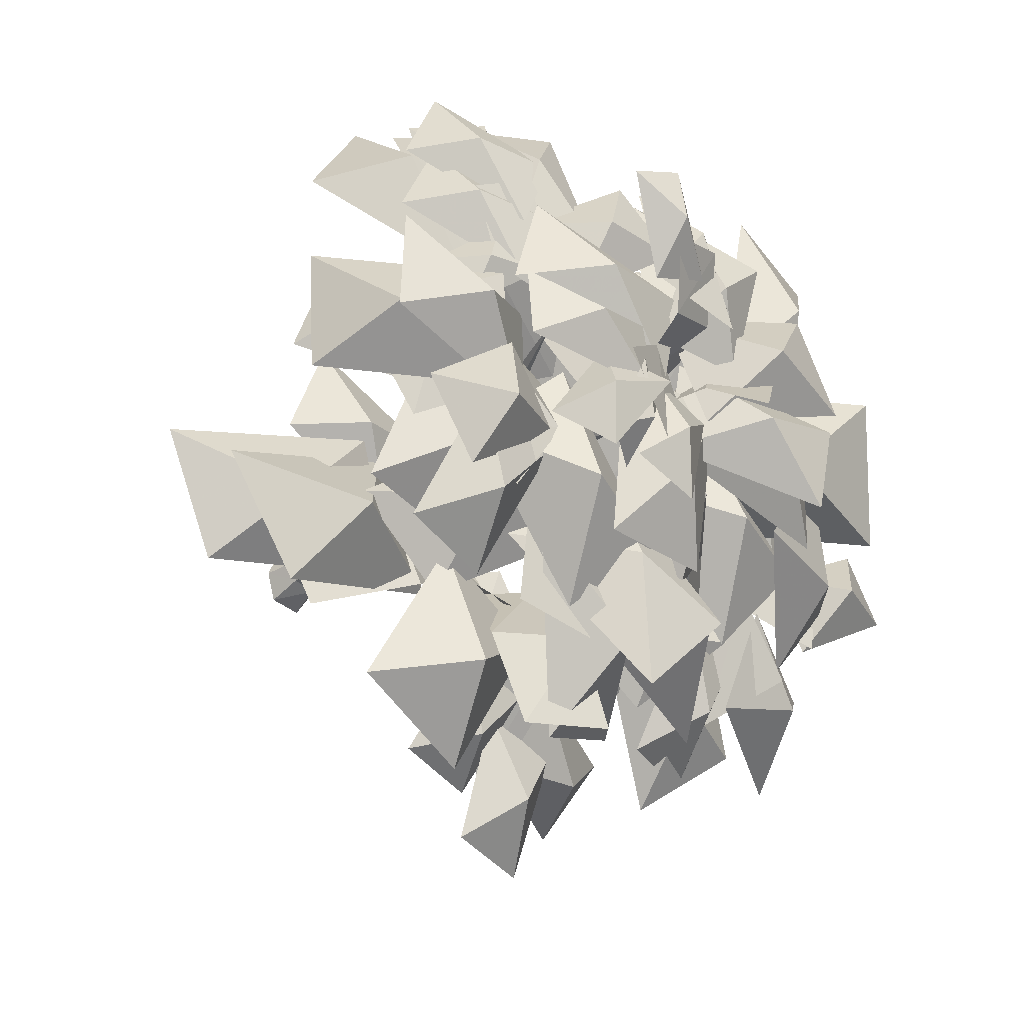
<metadata>
{"format":"obj","ext":"obj","renderer":"f3d","projection":"perspective","resolution":1024,"background":"white","views":[{"elev":-18.4,"azim":-36.2,"up":"+Y"}]}
</metadata>
<code>
g chuiyerong
v 46.9 -31.18 150.3
v 83.91 -43.06 151.6
v 96.77 -5.715 142.8
v 56.84 5.623 139.8
v 13.66 -17.1 122.7
v 17.73 3.484 112.5
v 53.19 -34.06 157.7
v 32.56 -46.64 147.6
v 47.53 -69.49 146.3
v 67.65 -55.99 156.6
v 43.8 -13.29 140.3
v 28.76 -22.43 131.3
v -13.28 33.24 86.51
v 14.17 34.32 87.12
v 8.889 61.96 86.89
v -18.03 60.77 85.29
v -6.014 8.001 71.23
v 14 9.084 69.56
v -34.52 35.46 151.9
v -9.591 41.92 152.9
v -20.49 67.88 151
v -44.4 61.15 148.9
v -21.74 12.99 136.6
v -2.893 18.08 135.2
v -50.48 28.58 159.8
v -73.75 17.15 156.9
v -59.96 -5.14 159.3
v -36.31 6.041 161.1
v -26.91 36.96 145.2
v -16.43 20.07 143.7
v 9.236 -54.64 122.9
v -14.17 -59.56 116.3
v -0.5124 -83.67 104.6
v 21.75 -78.36 110.2
v -2.188 -26.79 117.5
v -19.75 -30.09 110.5
v -14.01 10.95 203
v -33.34 1.138 216.7
v -19.54 -20.5 213.8
v -0.1667 -11.02 198.8
v -5.099 15.11 174.9
v 6.165 -3.519 169.9
v 1.235 2.159 203.7
v 11.67 -3.655 216.3
v 21.89 6.64 206.8
v 11.52 12.33 194.1
v -3.926 0.1474 184.4
v 4.264 6.607 176.9
v -14.77 16.39 212.2
v 2.756 18.69 204.5
v -1.479 36.44 212
v -18.78 34.01 218.9
v -13.73 4.601 192.8
v -1.131 6.971 185.9
v -36.71 -39.44 129.2
v -46.37 -4.682 120.2
v -81.84 -16.74 118.9
v -70.27 -50.47 127.8
v -3.326 -32.23 106.3
v -9.638 -7.179 97.67
v -28.01 -8.415 179.9
v -45.71 11.35 178.2
v -61.92 -8.023 181.5
v -43.63 -27.31 182.2
v -15.79 9.341 159.9
v -29.13 23.76 156.8
v 46.06 0.406 171.8
v 80.81 19.45 173.3
v 51.97 20.56 179.8
v 21.06 31.37 177.6
v 14.36 -8.324 143
v -3.091 16.14 144.6
v -16.33 42.63 170.4
v -23.57 69.02 167.3
v -46.44 60.45 167.7
v -39.77 33.64 170
v -11.51 17.97 155
v -29.29 11.48 152.6
v -26.87 -18.08 165.8
v -35.36 -53.58 172.3
v 1.303 -63.8 171
v 11.22 -27.31 164.3
v -13.45 8.194 133.1
v 15.39 0.4593 129.3
v -8.908 -57.44 163.5
v -31.84 -57.78 154.9
v -25.54 -82.14 160.9
v -3.772 -82.21 167.9
v -8.779 -39.93 140.9
v -25.6 -41.28 132.7
v 59.53 28.7 132.4
v 82.78 41.87 125
v 68.92 67.41 125.5
v 44.09 52.56 132.3
v 32.49 16.49 121
v 20.53 33.3 119.1
f 1 2 3
f 3 4 1
f 5 1 4
f 4 6 5
f 7 8 9
f 9 10 7
f 11 12 8
f 8 7 11
f 13 14 15
f 15 16 13
f 17 18 14
f 14 13 17
f 19 20 21
f 21 22 19
f 23 24 20
f 20 19 23
f 25 26 27
f 27 28 25
f 29 25 28
f 28 30 29
f 31 32 33
f 33 34 31
f 35 36 32
f 32 31 35
f 37 38 39
f 39 40 37
f 41 37 40
f 40 42 41
f 43 44 45
f 45 46 43
f 47 43 46
f 46 48 47
f 49 50 51
f 51 52 49
f 53 54 50
f 50 49 53
f 55 56 57
f 57 58 55
f 59 60 56
f 56 55 59
f 61 62 63
f 63 64 61
f 65 66 62
f 62 61 65
f 67 68 69
f 69 70 67
f 71 67 70
f 70 72 71
f 73 74 75
f 75 76 73
f 77 73 76
f 76 78 77
f 79 80 81
f 81 82 79
f 83 79 82
f 82 84 83
f 85 86 87
f 87 88 85
f 89 90 86
f 86 85 89
f 91 92 93
f 93 94 91
f 95 91 94
f 94 96 95
g chuiyerong
v -2.748 10.94 -0.05296
v -7.869 0.6617 -0.05295
v -4.825 2.449 9.358
v -0.863 7.818 9.399
v -7.869 0.6617 -0.05295
v -5.636 -7.796 -0.05294
v -3.322 -3.196 9.295
v -4.825 2.449 9.358
v 2.948 -10.62 -0.01441
v 2.765 -5.824 9.257
v 9.495 -2.03 -0.05293
v 6.616 -0.626 7.977
v 9.495 -2.03 -0.05293
v 7.133 6.916 -0.05295
v 5.171 5.055 8.559
v 6.616 -0.626 7.977
v -2.318 3.05 44.73
v 2.162 7.372 44.89
v -0.7212 -2.75 44.5
v -2.318 3.05 44.73
v 5.34 -4.225 44.41
v 9.831 0.09726 44.59
v 8.213 5.855 44.11
v 9.831 0.09726 44.59
v -0.4844 3.627 70.41
v 3.063 8.304 71.41
v 0.8988 -1.275 70.16
v -0.4844 3.627 70.41
v 6.075 -2.502 70.07
v 9.87 1.143 69.39
v 8.727 5.252 69.75
v 9.87 1.143 69.39
v 1.101 2.635 92.4
v 4.198 5.641 92.54
v 2.257 -1.365 92.17
v 1.101 2.635 92.4
v 6.499 -2.359 92.09
v 9.599 0.6354 91.43
v 8.455 4.636 91.79
v 9.599 0.6354 91.43
v 4.198 5.641 92.54
v 1.101 2.635 92.4
v 1.048 4.558 127.3
v 2.988 8.568 127.4
v 2.257 -1.365 92.17
v 1.048 4.558 127.3
v 6.499 -2.359 92.09
v 6.133 3.361 126.7
v 9.599 0.6354 91.43
v 8.455 4.636 91.79
v 6.394 7.773 126.8
v 6.133 3.361 126.7
v 0.9564 5.836 166.9
v 2.108 2.194 166.7
v 0.9564 5.836 166.9
v 4.738 4.919 166.4
v 4.738 4.919 166.4
v 2.108 2.194 166.7
v 0.1643 5.471 181.7
v 0.9564 5.836 166.9
v 4.738 4.919 166.4
v 0.9564 5.836 166.9
v 4.738 4.919 166.4
v -11.97 12.29 134.4
v -12.58 15.32 133.4
v 3.041 5.305 114.7
v 3.489 5.162 115.8
v 4.975 4.247 117.8
v -11.21 11.8 135.4
v -11.97 12.29 134.4
v 6.015 3.475 118.6
v -9.568 14.02 137.6
v 6.204 6.064 117.9
v -9.479 15.37 137.2
v 4.638 6.981 116
v -10.95 17.08 134.9
v -9.479 15.37 137.2
v -24.23 13.9 158.1
v -30.35 21.11 179.8
v -24.9 16.36 156.8
v -22.75 15.86 160
v -30.35 21.11 179.8
v -24.23 13.9 158.1
v -23.73 17.66 158
v -22.75 15.86 160
v 3.068 7.37 63.64
v 0.7414 3.192 64.74
v 3.947 10.98 73.4
v 5.709 14.09 72.51
v 4.998 0.7991 65.9
v 7.419 9.396 74.19
v 3.947 10.98 73.4
v 0.7414 3.192 64.74
v 7.387 4.695 64.18
v 8.814 11.99 73.04
v 7.387 4.695 64.18
v 8.814 11.99 73.04
v 24.1 24.62 119
v 24.84 39.4 150.9
v 26.55 28.01 117.5
v 24.1 24.62 119
v 26.14 35.48 150.9
v 24.84 39.4 150.9
v 29.32 24.54 117.4
v 29.09 38.41 150.4
v 29.09 38.41 150.4
v 26.14 35.48 150.9
v 27.48 44.18 168.8
v 24.84 39.4 150.9
v 29.09 38.41 150.4
v 24.84 39.4 150.9
v 29.09 38.41 150.4
v 8.844 18.86 82.88
v 6.778 15.26 84
v 11.15 13.66 84.81
v 6.778 15.26 84
v 12.3 16.3 83.62
v 12.3 16.3 83.62
v 5.43 1.751 103.3
v 3.479 -0.2468 99.48
v 15.27 -4.819 118.7
v 16.39 -2.648 119.3
v 3.479 -0.2468 99.48
v 15.85 -6.78 118.1
v 7.12 0.2689 96.49
v 18.66 -7.308 117.4
v 20.23 -5.743 117.5
v 7.766 2.457 101.2
v 20.42 -3.351 118.2
v 7.12 0.2689 96.49
v 18.69 -15.93 135.5
v 19.01 -19.82 177.4
v 17.62 -12.45 136.8
v 21.43 -13.15 135.8
v 17.62 -12.45 136.8
v 21.43 -13.15 135.8
v 17.62 -12.45 136.8
v 18.69 -15.93 135.5
v 17.62 -12.45 136.8
v 21.43 -13.15 135.8
v 21.43 -13.15 135.8
v 2.691 -1.447 90.32
v 2.814 -2.24 86
v -11.56 -18.57 101.3
v -10.92 -16.55 102.6
v 2.814 -2.24 86
v -10.7 -20.45 100.7
v 7.375 -0.7055 85.13
v -7.923 -21.01 101.2
v -6.661 -19.56 102.2
v 5.831 -0.5211 89.63
v -6.872 -17.28 103.2
v 7.375 -0.7055 85.13
v -13.85 -37.08 121.5
v -21.2 -47.83 149.5
v -15 -33.64 122.8
v -11.29 -34.43 121.7
v -15 -33.64 122.8
v -11.29 -34.43 121.7
v -15 -33.64 122.8
v -13.85 -37.08 121.5
v -15 -33.64 122.8
v -11.29 -34.43 121.7
v -11.29 -34.43 121.7
f 97 98 99
f 99 100 97
f 101 102 103
f 103 104 101
f 102 105 106
f 106 103 102
f 105 107 108
f 108 106 105
f 109 110 111
f 111 112 109
f 110 97 100
f 100 111 110
f 100 99 113
f 113 114 100
f 104 103 115
f 115 116 104
f 103 106 117
f 117 115 103
f 106 108 118
f 118 117 106
f 112 111 119
f 119 120 112
f 111 100 114
f 114 119 111
f 114 113 121
f 121 122 114
f 116 115 123
f 123 124 116
f 115 117 125
f 125 123 115
f 117 118 126
f 126 125 117
f 120 119 127
f 127 128 120
f 119 114 122
f 122 127 119
f 122 121 129
f 129 130 122
f 124 123 131
f 131 132 124
f 123 125 133
f 133 131 123
f 125 126 134
f 134 133 125
f 128 127 135
f 135 136 128
f 127 122 130
f 130 135 127
f 137 138 139
f 139 140 137
f 138 141 142
f 141 143 144
f 144 142 141
f 143 145 144
f 146 147 148
f 148 145 146
f 137 140 147
f 147 146 137
f 139 149 140
f 142 150 151
f 144 150 142
f 144 152 150
f 147 153 148
f 140 149 153
f 153 147 140
f 154 155 156
f 157 155 154
f 158 155 159
f 160 161 162
f 162 163 160
f 164 165 166
f 166 163 164
f 167 168 165
f 165 164 167
f 169 170 168
f 168 167 169
f 171 172 173
f 173 169 171
f 171 162 161
f 161 172 171
f 174 175 176
f 177 178 179
f 180 175 181
f 176 175 180
f 174 176 161
f 161 160 174
f 165 179 166
f 168 177 179
f 179 165 168
f 170 177 168
f 172 180 181
f 181 173 172
f 176 180 172
f 172 161 176
f 182 183 184
f 184 185 182
f 186 187 188
f 188 189 186
f 190 191 187
f 187 186 190
f 192 182 185
f 185 193 192
f 194 195 196
f 197 198 199
f 200 198 197
f 200 201 198
f 196 195 202
f 202 200 196
f 203 204 205
f 206 204 203
f 207 204 208
f 194 196 209
f 209 210 194
f 211 200 197
f 197 212 211
f 213 200 211
f 196 200 214
f 214 209 196
f 210 209 185
f 185 184 210
f 187 211 212
f 212 188 187
f 191 213 211
f 211 187 191
f 209 214 193
f 193 185 209
f 215 216 217
f 217 218 215
f 219 220 217
f 221 222 220
f 220 219 221
f 221 223 222
f 224 225 223
f 223 226 224
f 215 218 225
f 225 224 215
f 227 228 229
f 230 228 227
f 231 228 232
f 217 233 218
f 234 235 217
f 217 220 234
f 222 234 220
f 236 234 222
f 222 223 236
f 225 237 223
f 218 233 237
f 237 225 218
f 238 239 240
f 240 241 238
f 242 243 240
f 244 245 243
f 243 242 244
f 244 246 245
f 247 248 246
f 246 249 247
f 238 241 248
f 248 247 238
f 250 251 252
f 253 251 250
f 254 251 255
f 240 256 241
f 257 258 240
f 240 243 257
f 245 257 243
f 259 257 245
f 245 246 259
f 248 260 246
f 241 256 260
f 260 248 241
g chuiyerong
v -51.77 76.99 144.6
v -71.22 71.5 124.3
v -41.47 41.8 154.5
v -20.69 64.36 144.4
v -51.38 94.99 114.9
v -30.45 27.7 206.8
v -52.69 23.61 193.7
v -12.49 1.574 203.9
v -1.929 27.51 197.1
v -41.42 48.32 188
v -1.758 43.82 207.8
v -7.682 60.4 188.6
v -20.09 24.93 212.1
v 4.378 16.76 211.4
v 15.94 51.56 189.1
v -19.95 37.8 222.8
v -6.897 26.87 213.1
v -17.09 53.49 216.2
v -23.51 23.08 214.5
v -32.2 49.17 217.7
v 21.13 14.62 212
v 39.26 31.31 198.4
v -6.434 22.17 196.4
v 3.882 -5.532 200.9
v 47.69 4.934 203.2
v -39.29 -9.327 217.3
v -38.48 -25.26 216
v -21.71 -5.464 217
v -33.65 3.925 205.4
v -50.02 -16.06 205.3
v -26.59 -15.82 216.6
v -28.66 -0.3937 215.6
v -38.29 -19.77 215.1
v -18.24 -7.787 206.9
v -28.16 -26.57 207
v -14.82 -15.66 215.9
v -16.48 2.305 202.9
v -28 -24.3 211.8
v 0.6936 -7.937 203.2
v -11.66 -33.21 212.5
v 2.67 28.06 211.3
v 0.1579 46.36 201.1
v -9.029 14.88 199.2
v 11.03 7.943 204
v 18.5 38.71 206
v -49.4 -29.88 184.9
v -46.79 -48.5 169.4
v -30.61 -14.17 179.4
v -54.3 -3.943 182.6
v -69.15 -37.77 173.4
v 13.36 -20.46 189
v 28.38 -29.6 168.8
v 4.687 5.483 181
v -12.46 -10.8 192
v 11.61 -44.1 179.4
v -5.825 -20.25 206.6
v 5.245 -44.69 194
v 12.84 1.791 193.3
v -17.13 6.853 193.3
v -22.65 -38.52 194.7
v 34.34 -3.53 199.4
v 58.97 5.432 177.6
v 5.646 18.28 189.6
v 2.81 -15.57 194.9
v 54.14 -26.55 183.2
v 15.64 -5.663 213.3
v 40.74 -2.926 208
v 3.526 13.13 190.7
v -4.14 -12.82 194.7
v 32.43 -26.65 212.2
v -44.27 75.7 166.4
v -58.86 73.49 152.2
v -32.42 52.86 170.3
v -21.24 73.02 166.4
v -47.45 92.87 149.2
v -25.39 74.07 167.9
v -32.91 87.07 149.9
v -33.52 50.18 167.2
v -10.93 52.71 172.3
v -12.34 88.21 155.4
v -46.35 58.75 169
v -61.49 56.23 154.6
v -34.33 36.02 172.4
v -22.9 56.24 168.9
v -49.73 75.65 152.1
v -45.19 38.73 172.8
v -48.96 25.48 168.7
v -28.6 38.6 172.2
v -37.03 51.69 165.6
v -56.49 38.12 162.8
v -52.16 23.02 183.9
v -78.06 14.63 179.4
v -33.05 -1.73 170.8
v -28.16 28.92 163.4
v -71.64 43.24 172
v 27.99 35.99 180
v 19.37 56.97 178.5
v 10.14 22.65 170.4
v 34.73 18.43 162.6
v 42.77 51.91 171.4
v -41.25 9.861 215.9
v -57.84 2.119 208.1
v -24.08 -7.514 213.6
v -21.1 13.36 205.6
v -54.24 21.94 201.2
v 74.12 -30.42 169.9
v 89.93 -31.92 148.2
v 66.38 -1.352 172.8
v 46.26 -21.64 178.4
v 69.61 -52.03 151.9
v 98.71 -23.23 153.8
v 110.3 -8.149 140.4
v 72.27 -23.32 148.3
v 82.93 -43.46 148.8
v 120.1 -27.49 141.7
v -11.12 54.4 181.4
v -0.06117 70.75 171.1
v -30.65 53.71 166.2
v -18.4 33 174.3
v 11.14 50.82 179.1
v -50.48 -7.602 192.5
v -60.15 -26.1 186
v -28.29 -9.311 177.9
v -42.61 12.63 178.6
v -73.32 -5.459 186.3
v 53.08 43.26 184.6
v 43.58 71.9 172
v 28.76 19.98 178.3
v 61.07 8.704 169
v 71.63 59.39 164.6
v 75.96 -62.28 151.4
v 91.54 -54.34 134.9
v 58.33 -37.99 157
v 49.13 -65.81 153.2
v 81.81 -82.3 129.5
v 58.2 62.22 131.7
v 47.8 77.57 118.2
v 44.83 38.59 133
v 69.86 40.84 129.7
v 71.35 80.19 116.6
v 76.42 55.26 123.7
v 69.8 63.1 116.3
v 67.94 44.3 129.1
v 80.55 42.45 123.6
v 81.96 61.78 112
v 85.64 39.29 123.5
v 92.34 46.17 110.5
v 69.26 48.19 128.8
v 71.26 30.2 127.4
v 94.93 29.37 110.1
v 28.49 -83.28 110.9
v 43.77 -73.65 100.9
v 12.28 -59.87 119.9
v 4.323 -79.46 107.2
v 35.16 -93.97 87.5
v 6.877 -90.83 118.6
v 13.52 -109.6 102.7
v 21.55 -73.96 109.6
v -1.659 -66.84 112.9
v -8.195 -101.5 108
v 18.57 -52.68 123.8
v 33.97 -43.23 111.4
v -3.259 -34.6 121.9
v -4.679 -59.05 116.1
v 31.53 -68.12 104.7
v 63.54 -34.4 143.4
v 110.1 -12.93 125.3
v 95.34 13.23 125.1
v 47.97 -5.893 146
v 56.52 26.24 132.3
v 48.13 42.91 110.2
v 30.46 -0.9283 130.3
v 63.5 -8.139 129.5
v 82.71 35.87 109.7
v -8.896 -74.75 118.9
v -3.792 -87.6 101.9
v 7.501 -59.87 117.3
v -13.35 -51.09 119.7
v -24.2 -78.43 105.5
v -9.443 71.84 81.67
v -21.05 75.26 67.02
v -18.78 50.42 88.35
v 2.905 51.45 84.99
v -0.1729 76.16 63.85
v -78.6 -22.59 135.2
v -95.24 -40.02 117.4
v -42.39 -36.76 122.8
v -51.96 -0.2842 123.5
v -106.9 -6.36 115.2
v -38.61 -67.82 162
v -35.58 -92.63 143.9
v -11.89 -55.35 143.5
v -42.19 -35.52 148.8
v -66.9 -73.01 150.1
v 16.69 -49.69 146.8
v 19.4 -69.21 131.1
v 42.22 -41.16 145.8
v 24.31 -25.56 141
v 1.046 -53.54 127.6
v 44.23 -67.53 152.2
v 36.7 -40.53 154.7
v 29.82 -77.34 137.9
v 59.36 -46.86 146.8
v 50.65 -84.59 129.5
v -2.565 65.27 155.4
v -16.75 87.62 138
v -24.04 37.7 152.1
v 7.844 33.63 144.6
v 14.49 83.1 131.4
v -29.01 89.22 141.8
v -39.18 97.86 115.5
v -47.47 59.02 150.9
v -16.3 56.27 152.4
v -8.924 94.7 117.1
v 15.61 55.71 86.07
v 11.39 67.52 69.11
v -8.783 42.15 86.91
v 13.15 29.29 86.74
v 33.72 55.06 69.09
v 56.15 -20.43 140.2
v 105 2.376 147
v 87.91 28.1 148.1
v 39.32 7.837 143.7
v 25.97 39.45 144.3
v 31.47 68.44 121.2
v -19.53 45.18 152.8
v -4.775 9.266 139.1
v 47.92 33.72 108.2
v -41.62 -8.496 166.6
v -38.65 -31.78 147
v -19.31 13.92 151.1
v -49.42 24.47 156
v -68.52 -21.25 152.8
v 49.04 -3.453 186
v 80.17 21.64 181.8
v 20.05 19.7 162
v 28.99 -17.92 153.5
v 88.49 -16.51 172.6
v 40.89 -65.16 148.1
v 63.91 -74.97 136
v 44.06 -28.39 146.1
v 16.87 -43.94 139.1
v 39.46 -91.37 127.2
v 26.4 -49.53 155.1
v 25.54 -67.34 143.4
v 49.34 -47.21 153.8
v 37.64 -31.78 147.7
v 13.06 -51.97 138.2
v -2.759 -59.37 176.3
v 10.53 -79.54 148.2
v 1.753 -25.22 163.2
v -29.32 -32.11 173.2
v -17.08 -84.74 160.1
v 24.95 -50.63 176.2
v 45.23 -41.36 152.4
v -4.559 -25.18 173.8
v -7.917 -58.64 170.4
v 40.03 -76.02 147.1
v 16.93 -33.98 176.3
v 40.5 -19.95 158.9
v -13.79 -12.15 166.5
v -12.35 -46.6 160.3
v 40.37 -54.82 151.6
v -39.57 -24.17 164.4
v -44.05 -47.55 146.5
v -3.656 -26.86 162.5
v -19.95 1.093 154.9
v -62.1 -20.85 138.6
v -22.82 -22.76 190.2
v 3.076 -34.84 178.2
v -23.34 9.984 175.1
v -47.67 -8.429 168.7
v -19.41 -52.84 171.9
v 37.95 -18.95 176.9
v 65.1 -27.33 163.3
v 34.6 12.93 160.6
v 11.51 -9.227 158.6
v 42.56 -50.23 159.9
v 1.313 42.34 172.6
v 11.52 62.08 150.9
v -30.53 36.35 159.3
v -9.8 11.11 166
v 33.22 37.42 157.2
v -27.81 60.44 81
v -39.51 50.56 63.96
v -11.68 36.8 88.42
v 0.1396 59.57 84.12
v -28.17 73.13 59.68
v -72.07 19.99 171.3
v -83.47 6.849 146.8
v -41.23 1.7 176.1
v -41.91 33.93 173.8
v -82.89 38.99 143.8
v -3.011 -37.67 181.9
v 21.39 -53.4 184.2
v -0.3546 -10.14 162.9
v -29.58 -31.56 158.9
v -1.247 -72.88 182.7
v 28.84 55.19 175.6
v 17.82 76.56 155.2
v 8.391 26.97 171.9
v 42.67 22.31 168.4
v 52.49 71.31 152.2
v -32.14 71.02 159
v -49.82 87.64 140
v -39.61 36.78 151.7
v -9.498 46.73 148.9
v -22.36 97.45 137.7
v 59.3 10.91 159.2
v 56.72 33.16 139.9
v 41.28 -15.99 142.4
v 72.45 -20.29 149.5
v 88.99 28.66 146.5
v -50.52 5.106 124.7
v -68.38 4.496 111.5
v -38.68 -21.19 115.5
v -24.82 3.106 116
v -57.1 28.39 109.9
v -62.94 -25.82 145.1
v -82.45 -48.27 137.8
v -30.96 -39.98 122.4
v -45.12 -4.213 120.2
v -99.2 -16.08 134.2
f 261 262 263
f 264 261 263
f 262 261 265
f 261 264 265
f 266 267 268
f 269 266 268
f 267 266 270
f 266 269 270
f 271 272 273
f 274 271 273
f 272 271 275
f 271 274 275
f 276 277 278
f 279 277 276
f 278 280 276
f 276 280 279
f 281 282 283
f 284 281 283
f 282 281 285
f 281 284 285
f 286 287 288
f 289 286 288
f 287 286 290
f 286 289 290
f 291 292 293
f 294 292 291
f 293 295 291
f 291 295 294
f 296 297 298
f 299 297 296
f 298 300 296
f 296 300 299
f 301 302 303
f 304 301 303
f 302 301 305
f 301 304 305
f 306 307 308
f 309 306 308
f 307 306 310
f 306 309 310
f 311 312 313
f 314 311 313
f 312 311 315
f 311 314 315
f 316 317 318
f 319 316 318
f 317 316 320
f 316 319 320
f 321 322 323
f 324 321 323
f 322 321 325
f 321 324 325
f 326 327 328
f 329 326 328
f 327 326 330
f 326 329 330
f 331 332 333
f 334 331 333
f 332 331 335
f 331 334 335
f 336 337 338
f 339 336 338
f 337 336 340
f 336 339 340
f 341 342 343
f 344 341 343
f 342 341 345
f 341 344 345
f 346 347 348
f 349 346 348
f 347 346 350
f 346 349 350
f 351 352 353
f 354 351 353
f 352 351 355
f 351 354 355
f 356 357 358
f 359 356 358
f 357 356 360
f 356 359 360
f 361 362 363
f 364 361 363
f 362 361 365
f 361 364 365
f 366 367 368
f 369 366 368
f 367 366 370
f 366 369 370
f 371 372 373
f 374 371 373
f 372 371 375
f 371 374 375
f 376 377 378
f 379 376 378
f 377 376 380
f 376 379 380
f 381 382 383
f 384 381 383
f 382 381 385
f 381 384 385
f 386 387 388
f 389 386 388
f 387 386 390
f 386 389 390
f 391 392 393
f 394 391 393
f 392 391 395
f 391 394 395
f 396 397 398
f 399 396 398
f 397 396 400
f 396 399 400
f 401 402 403
f 404 401 403
f 402 401 405
f 401 404 405
f 406 407 408
f 409 406 408
f 407 406 410
f 406 409 410
f 411 412 413
f 414 411 413
f 412 411 415
f 411 414 415
f 416 417 418
f 419 416 418
f 417 416 420
f 416 419 420
f 421 422 423
f 424 421 423
f 422 421 425
f 421 424 425
f 426 427 428
f 428 429 426
f 430 431 432
f 433 430 432
f 431 430 434
f 430 433 434
f 435 436 437
f 438 435 437
f 436 435 439
f 435 438 439
f 440 441 442
f 443 440 442
f 441 440 444
f 440 443 444
f 445 446 447
f 448 445 447
f 446 445 449
f 445 448 449
f 450 451 452
f 453 450 452
f 451 450 454
f 450 453 454
f 455 456 457
f 458 455 457
f 456 455 459
f 455 458 459
f 460 461 462
f 463 461 460
f 462 464 460
f 460 464 463
f 465 466 467
f 468 465 467
f 466 465 469
f 465 468 469
f 470 471 472
f 473 470 472
f 471 470 474
f 470 473 474
f 475 476 477
f 478 475 477
f 476 475 479
f 475 478 479
f 480 481 482
f 482 483 480
f 484 485 486
f 487 484 486
f 485 484 488
f 484 487 488
f 489 490 491
f 492 489 491
f 490 489 493
f 489 492 493
f 494 495 496
f 497 494 496
f 495 494 498
f 494 497 498
f 499 500 501
f 502 499 501
f 500 499 503
f 499 502 503
f 504 505 506
f 507 504 506
f 505 504 508
f 504 507 508
f 509 510 511
f 512 509 511
f 510 509 513
f 509 512 513
f 514 515 516
f 517 514 516
f 515 514 518
f 514 517 518
f 519 520 521
f 522 519 521
f 520 519 523
f 519 522 523
f 524 525 526
f 527 524 526
f 525 524 528
f 524 527 528
f 529 530 531
f 532 529 531
f 530 529 533
f 529 532 533
f 534 535 536
f 537 534 536
f 535 534 538
f 534 537 538
f 539 540 541
f 542 539 541
f 540 539 543
f 539 542 543
f 544 545 546
f 547 544 546
f 545 544 548
f 544 547 548
f 549 550 551
f 552 549 551
f 550 549 553
f 549 552 553
f 554 555 556
f 557 554 556
f 555 554 558
f 554 557 558
f 559 560 561
f 562 559 561
f 560 559 563
f 559 562 563
f 564 565 566
f 567 564 566
f 565 564 568
f 564 567 568
f 569 570 571
f 572 569 571
f 570 569 573
f 569 572 573
f 574 575 576
f 577 574 576
f 575 574 578
f 574 577 578
f 579 580 581
f 582 579 581
f 580 579 583
f 579 582 583

</code>
